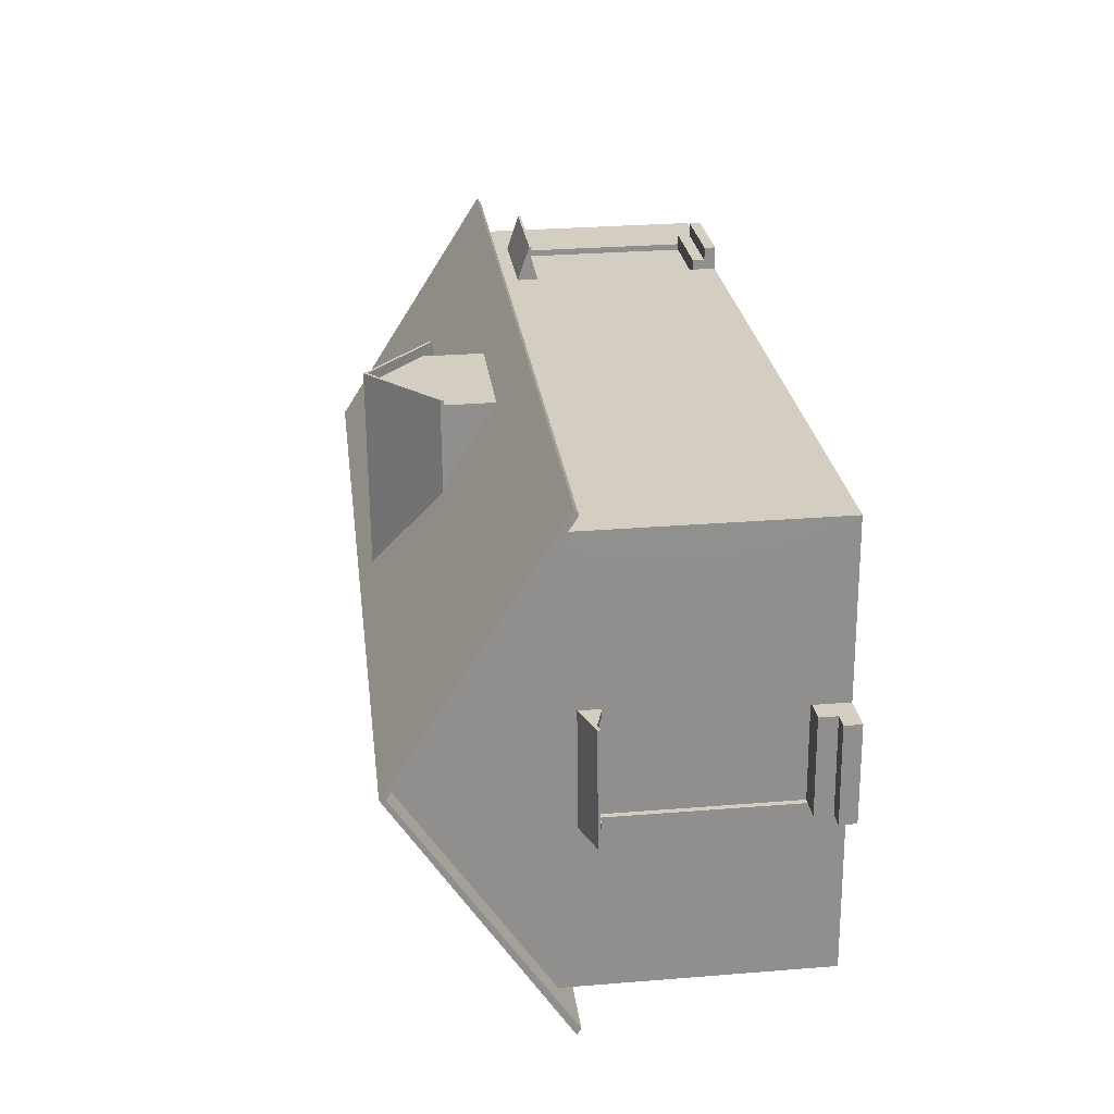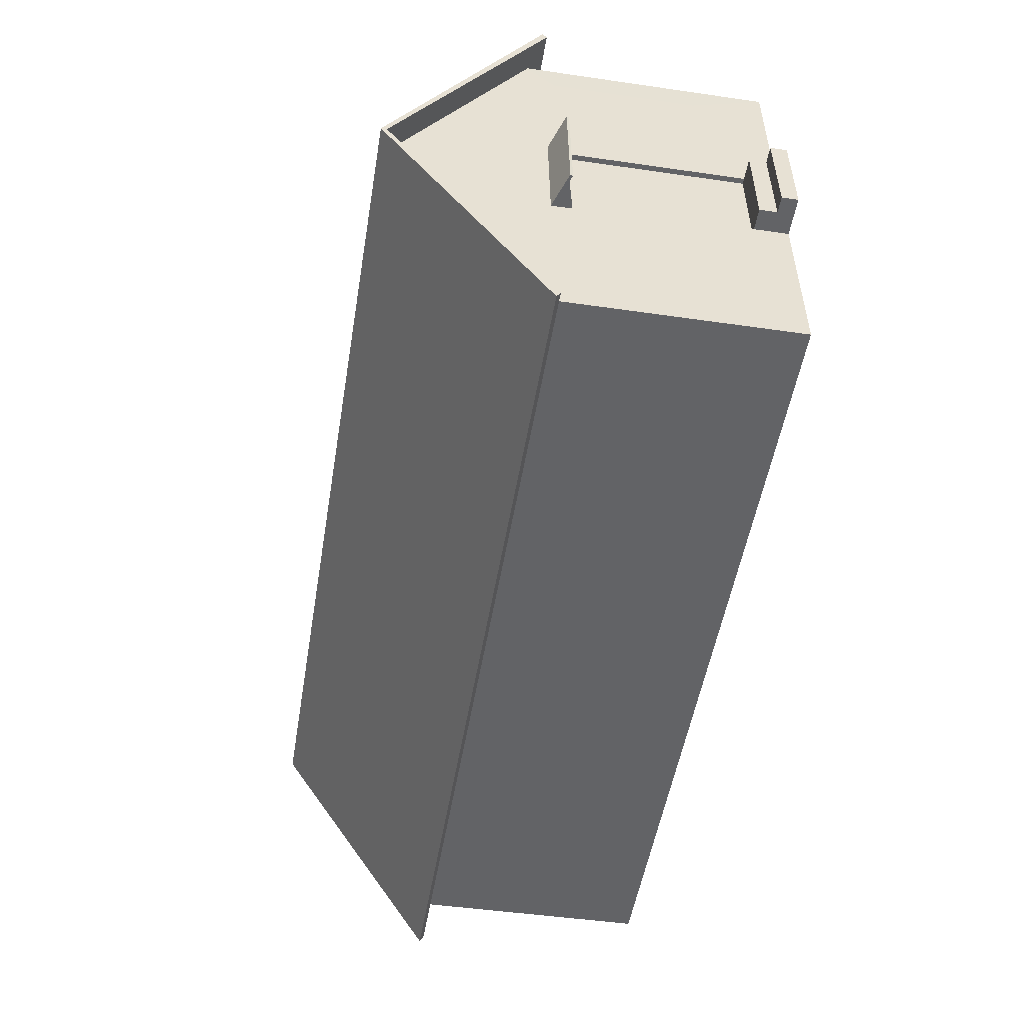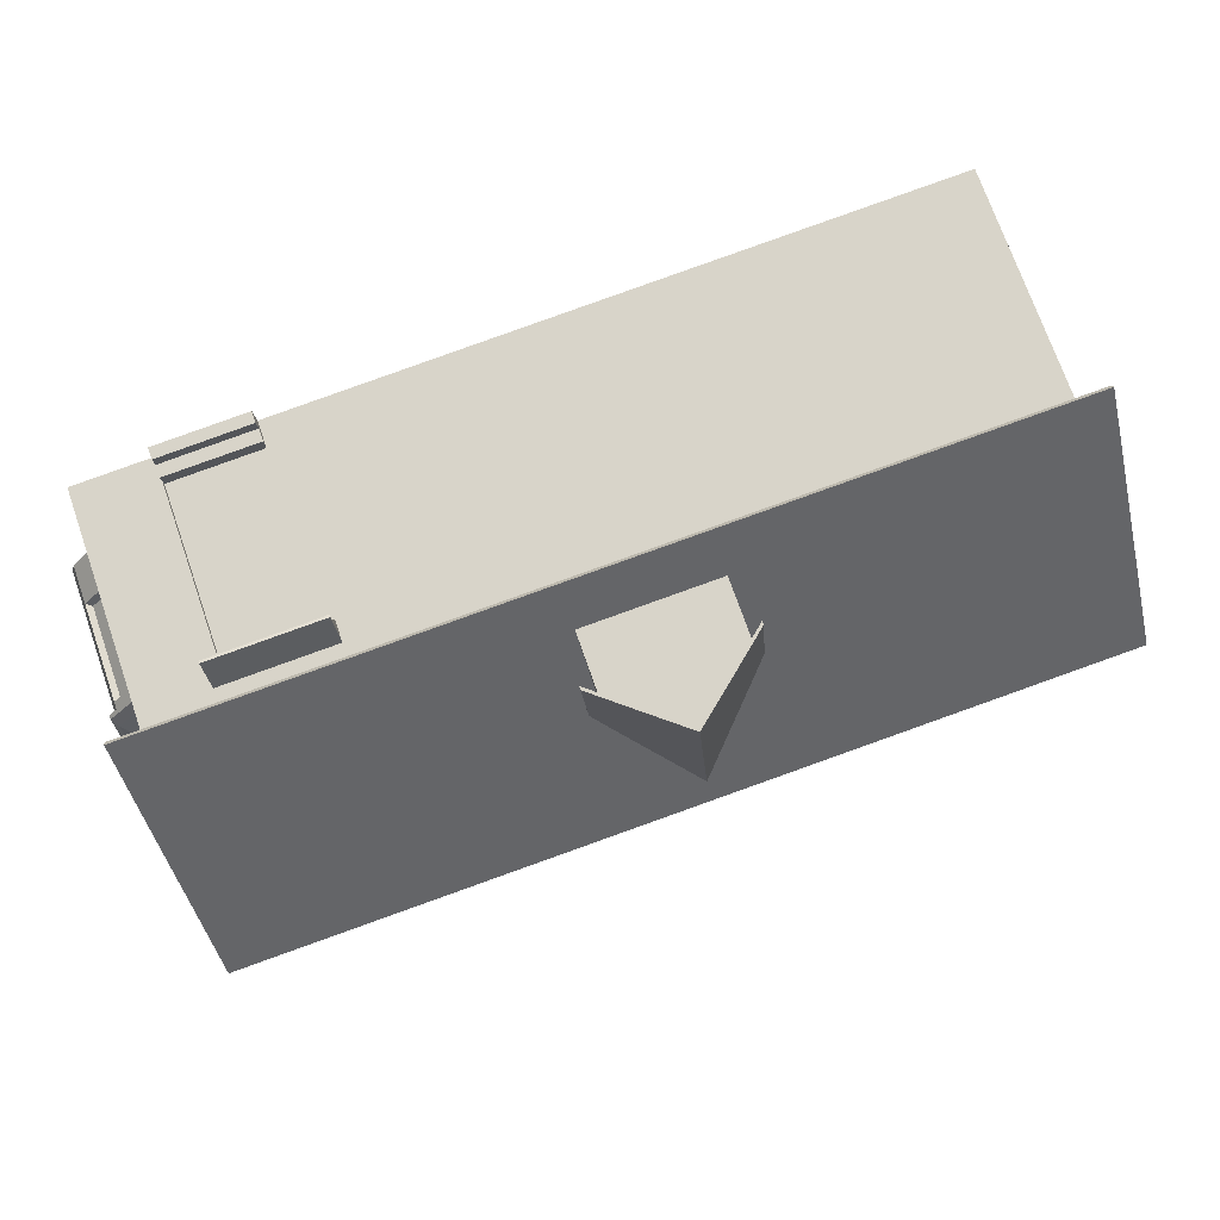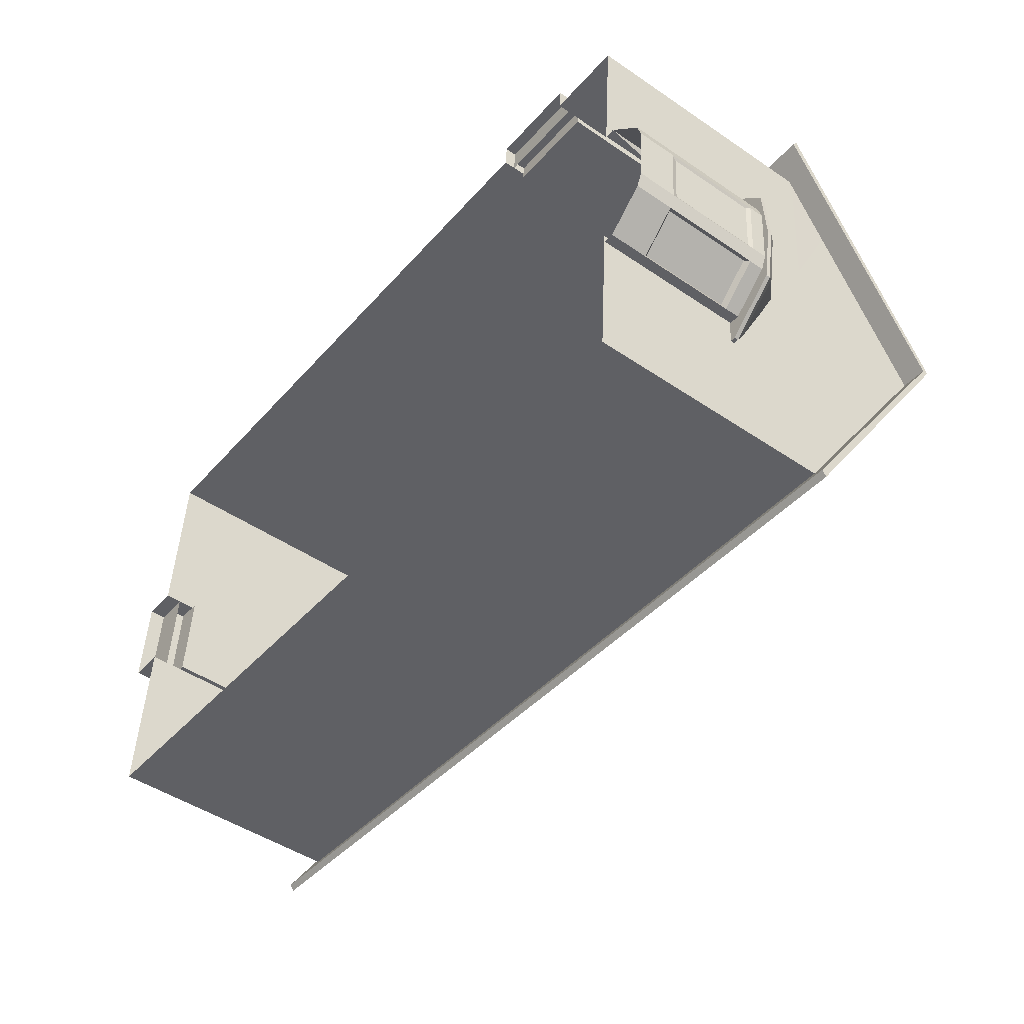
<metadata>
{"format":"obj","ext":"obj","renderer":"f3d","projection":"perspective","resolution":1024,"background":"white","views":[{"elev":29.2,"azim":-96.8,"up":"+Z"},{"elev":-46.8,"azim":-99.4,"up":"+Z"},{"elev":72.8,"azim":160.8,"up":"+Z"},{"elev":-47.2,"azim":52.5,"up":"+Z"}]}
</metadata>
<code>
o Cube_Cube.002
v -18.22 9.349 -6.877
v 12.56 14.64 -1.045
v -17.65 14.64 1.114
v -17.49 13.16 3.383
v 12.41 13.16 -3.274
v 12.73 13.16 1.224
v 12.76 9.349 1.689
v -17.77 0.06412 -0.5858
v -17.52 0.06412 2.919
v -17.52 9.349 2.919
v 12.56 14.64 -1.04
v 12.56 14.64 -1.035
v -17.65 14.64 1.124
v -17.65 14.64 1.119
v 12.47 12.8 -2.429
v 12.67 12.8 0.3849
v -17.55 10.15 2.56
v 12.47 10.15 -2.416
v 12.67 10.15 0.401
v -17.52 1.32 2.919
v -17.77 1.32 -0.5858
v -17.77 9.349 -0.5858
v -17.75 12.8 -0.2705
v -17.81 13.16 -1.115
v -17.75 10.15 -0.2575
v -18.06 10.83 -4.632
v 11.99 9.349 -9.036
v -17.9 0.06412 -2.37
v 12.15 10.83 -6.791
v 13.15 9.349 7.051
v 12.57 14.64 -1.03
v 12.98 10.83 4.781
v -17.55 12.8 2.544
v 13.15 0.06412 7.051
v -18.22 0.06411 -6.877
v 12.76 0.06412 1.689
v 11.99 0.06411 -9.036
v -17.9 2.821 -2.37
v -18.14 2.821 -5.756
v -17.15 2.821 8.093
v -17.4 2.821 4.701
v -17.52 8.192 2.919
v -17.77 8.192 -0.5858
v 12.38 9.349 -3.674
v -17.9 8.192 -2.37
v -18.14 8.192 -5.756
v -17.15 8.219 8.093
v -17.4 8.192 4.701
v -17.32 1.32 2.904
v -17.57 1.32 -0.6002
v -17.32 8.192 2.904
v -17.57 8.192 -0.6002
v -17.77 0.6658 -0.5858
v -17.52 0.6774 2.919
v -19.17 0.06412 -0.4861
v -18.92 0.06412 3.018
v -18.92 0.6774 3.018
v -19.17 0.6658 -0.4861
v -18.32 1.32 2.976
v -18.57 1.32 -0.5289
v -18.57 0.6658 -0.5289
v -18.32 0.6774 2.976
v -12.18 0.06411 -7.309
v 5.95 0.06411 -8.604
v -12.18 8.192 -7.309
v -7.727 8.192 -7.627
v 1.497 8.192 -8.286
v 5.95 8.192 -8.604
v -12.18 9.349 -7.309
v -7.727 9.349 -7.627
v 1.497 9.349 -8.286
v 5.95 9.349 -8.604
v -12.18 2.821 -7.309
v -7.727 2.821 -7.627
v 1.497 2.821 -8.286
v 5.95 2.821 -8.604
v -17.07 9.349 9.21
v -17.07 0.06412 9.21
v -17.4 0.06412 4.701
v -17.24 10.83 6.94
v -17.65 14.64 1.129
v 12.38 0.06412 -3.674
v -7.727 0.06412 -7.627
v 1.497 0.06412 -8.286
v 12.76 5.319 1.689
v 12.38 5.321 -3.674
v 10.27 0.06412 7.258
v 10.27 7.581 7.258
v 10.27 9.349 7.258
v -11.02 9.349 8.779
v -11.02 2.237 8.779
v 6.874 9.349 7.5
v -11.02 7.581 8.779
v 10.27 0.9401 7.258
v -11.02 0.06412 8.779
v 6.874 0.9401 7.5
v 6.874 0.06412 7.5
v -6.568 0.06412 8.461
v -6.568 7.581 8.461
v -6.568 9.349 8.461
v -6.568 2.237 8.461
v 10.25 7.581 7.025
v 10.25 0.9401 7.025
v 6.857 7.581 7.268
v 6.857 0.9401 7.268
v 6.874 0.4826 7.5
v 10.27 0.4916 7.258
v 6.874 7.581 7.5
v 6.233 0.4539 7.546
v 10.33 0.06412 8.118
v 6.935 0.06412 8.361
v 10.33 0.4916 8.118
v 6.935 0.4826 8.361
v 6.9 0.9401 7.865
v 10.29 0.9401 7.623
v 6.9 0.4826 7.865
v 10.29 0.4916 7.623
v 12.96 6.084 2.461
v 12.5 6.084 -4.522
v 14.16 6.084 -3.08
v 14.41 6.084 0.8179
v 12.52 6.084 2.489
v 12.07 6.084 -4.494
v 14.49 6.084 -1.144
v 13.68 6.084 1.639
v 13.33 6.084 -3.801
v 12.48 7.798 -0.8977
v 12.47 7.798 -1.131
v 12.52 7.798 -1.083
v 12.53 7.798 -0.9526
v 12.47 7.798 -0.8968
v 12.45 7.798 -1.13
v 12.53 7.798 -1.018
v 12.51 7.798 -0.9251
v 12.49 7.798 -1.107
v 14.32 5.681 -3.316
v 14.6 5.681 1.031
v 13.39 5.681 -4.12
v 14.68 5.681 -1.157
v 13.79 5.681 1.948
v 11.98 5.681 -4.893
v 12.47 5.681 -4.925
v 12.98 5.681 2.864
v 12.49 5.681 2.895
v 14.32 5.833 -3.316
v 14.6 5.833 1.031
v 13.39 5.833 -4.12
v 14.68 5.833 -1.157
v 13.79 5.833 1.948
v 11.98 5.833 -4.893
v 12.47 5.833 -4.925
v 12.98 5.833 2.864
v 12.49 5.833 2.895
v 14.06 5.681 -2.678
v 14.26 5.681 0.4323
v 13.4 5.681 -3.254
v 14.32 5.681 -1.134
v 13.68 5.681 1.088
v 12.39 5.681 -3.807
v 12.74 5.681 -3.829
v 13.1 5.681 1.743
v 12.75 5.681 1.766
v 13.14 5.804 1.938
v 12.75 5.804 -4.027
v 14.37 5.804 -2.286
v 14.16 5.804 -2.795
v 14.38 5.804 0.5345
v 14.52 5.804 0.002601
v 12.76 5.804 1.962
v 12.38 0.07308 -4.003
v 12.38 5.804 -4.003
v 13.14 1.517 1.938
v 13.14 5.133 1.938
v 12.75 5.133 -4.027
v 14.16 1.517 -2.795
v 14.16 5.133 -2.795
v 14.52 1.517 0.002601
v 14.52 5.133 0.002601
v 13.01 1.648 1.73
v 13.01 5.002 1.73
v 12.67 5.002 -3.805
v 12.67 1.648 -3.805
v 14.32 1.699 -2.167
v 13.98 1.648 -2.662
v 13.98 5.002 -2.662
v 14.46 1.699 -0.1087
v 14.46 4.951 -0.1087
v 14.37 0.07308 -2.286
v 14.45 5.804 -1.142
v 14.37 1.517 -2.286
v 14.37 5.133 -2.286
v 14.32 4.951 -2.167
v 14.38 0.07308 0.5345
v 13.76 5.804 1.236
v 14.38 1.517 0.5345
v 14.38 5.133 0.5345
v 14.16 5.002 0.4279
v 12.75 0.07308 -4.027
v 13.46 5.804 -3.411
v 12.75 1.517 -4.027
v 13.14 0.07308 1.938
v 14.16 0.07308 -2.795
v 14.52 0.07308 0.002601
v 12.76 0.07308 1.962
v 14.16 1.648 0.4279
v 10.64 7.899 6.867
v 10.64 7.997 6.901
v 10.76 7.323 8.522
v 10.76 7.42 8.556
v 6.494 7.899 7.163
v 6.496 7.997 7.197
v 6.612 7.323 8.818
v 6.614 7.42 8.852
v 6.833 7.323 8.803
v 10.53 7.323 8.538
v 10.54 7.42 8.572
v 6.836 7.42 8.836
v 10.42 7.899 6.883
v 6.715 7.899 7.147
v 6.718 7.997 7.181
v 10.42 7.997 6.917
v 10.74 7.406 8.282
v 10.74 7.504 8.316
v 6.595 7.406 8.578
v 6.597 7.504 8.612
v 6.819 7.504 8.596
v 10.52 7.504 8.332
v 10.52 7.406 8.298
v 6.816 7.406 8.562
v 10.66 7.09 7.167
v 10.65 7.437 7.059
v 6.729 7.437 7.339
v 6.507 7.437 7.355
v 10.43 7.437 7.074
v 10.44 7.09 7.183
v 6.737 7.09 7.448
v 6.515 7.09 7.464
v -17.12 8.627 3.225
v -17.15 8.724 3.227
v -18.77 8.05 3.343
v -18.81 8.148 3.346
v -17.41 8.627 -0.9195
v -17.45 8.724 -0.9171
v -19.07 8.05 -0.8013
v -19.1 8.148 -0.7989
v -19.05 8.05 -0.5797
v -18.79 8.05 3.122
v -18.82 8.148 3.124
v -19.09 8.148 -0.5773
v -17.13 8.627 3.004
v -17.4 8.627 -0.698
v -17.43 8.724 -0.6956
v -17.17 8.724 3.006
v -18.53 8.134 3.326
v -18.56 8.232 3.329
v -18.83 8.134 -0.8184
v -18.86 8.232 -0.816
v -18.85 8.232 -0.5945
v -18.58 8.232 3.107
v -18.55 8.134 3.105
v -18.81 8.134 -0.5969
v -17.42 7.818 3.247
v -17.31 8.165 3.239
v -17.59 8.165 -0.6843
v -17.6 8.165 -0.9058
v -17.32 8.165 3.017
v -17.43 7.818 3.025
v -17.7 7.818 -0.6765
v -17.71 7.818 -0.8981
v -0.3611 9.704 6.752
v -0.3045 9.704 7.544
v -2.775 14.1 7.721
v -5.302 9.704 7.105
v -5.245 9.704 7.897
v -0.63 12.03 2.989
v -0.3045 12.03 7.544
v -5.245 12.03 7.897
v -5.571 12.03 3.342
v -3.278 14.24 0.6801
v -2.775 14.24 7.721
v -5.245 12.17 7.897
v -5.571 12.17 3.342
v -2.748 14.1 8.092
v -0.278 12.03 7.916
v -5.219 12.03 8.269
v -2.748 14.24 8.092
v -0.278 12.17 7.916
v -5.219 12.17 8.269
v -5.707 11.64 7.93
v -5.994 11.64 3.913
v -0.13 11.64 3.494
v 0.1571 11.64 7.511
v -5.707 11.77 7.93
v -5.994 11.77 3.913
v -0.13 11.77 3.494
v 0.1571 11.77 7.511
v -5.68 11.77 8.302
v -5.68 11.64 8.302
v 0.1836 11.77 7.883
v 0.1836 11.64 7.883
v -0.3045 9.704 7.544
v -2.77 14.1 7.72
v -5.245 9.704 7.897
v -2.78 14.1 7.721
v -0.3045 12.03 7.544
v -5.245 12.03 7.897
v -3.598 9.704 7.779
v -1.951 9.704 7.662
v -2.773 14.1 7.72
v -2.776 14.1 7.721
v -1.839 11.08 7.654
v -3.71 11.08 7.787
v -1.537 13.07 7.632
v -4.012 13.07 7.809
v -1.836 12.82 7.654
v -3.714 12.82 7.788
v -0.63 12.17 2.989
v -3.278 14.24 0.6801
v -2.775 14.24 7.721
v -0.3045 12.17 7.544
v -2.748 14.24 8.092
v -0.278 12.17 7.916
v -0.13 11.77 3.494
v 0.1571 11.77 7.511
v 0.1836 11.77 7.883
v 12.86 8.781 -10.3
v 14.18 8.781 8.141
v -19.25 8.781 -8.006
v -17.93 8.781 10.44
v 13.52 14.74 -1.08
v -18.59 14.74 1.214
v 12.88 8.632 -10.06
v 14.16 8.632 7.905
v -19.23 8.632 -7.77
v -17.95 8.632 10.2
v 13.52 14.53 -1.08
v -18.59 14.53 1.214
f 68 27 72
f 7 30 32
f 44 7 19
f 22 25 17
f 32 6 16
f 16 6 31
f 15 16 12
f 23 14 13
f 48 42 10
f 10 42 43
f 54 9 56
f 79 54 20
f 8 28 53
f 23 24 3
f 26 24 23
f 22 1 26
f 44 18 29
f 29 18 15
f 15 11 2
f 43 45 22
f 45 46 1
f 77 47 48
f 10 17 80
f 80 17 33
f 33 13 81
f 40 78 79
f 28 35 39
f 21 28 38
f 79 20 41
f 64 37 76
f 85 36 34
f 77 78 40
f 43 21 38
f 37 82 86
f 42 20 49
f 41 20 42
f 76 37 27
f 39 35 1
f 25 23 33
f 51 49 50
f 43 42 51
f 21 43 52
f 20 21 50
f 20 54 62
f 54 79 9
f 28 21 53
f 56 55 58
f 8 53 58
f 53 54 57
f 62 61 60
f 21 20 59
f 53 21 60
f 1 35 73
f 66 74 75
f 35 63 73
f 73 63 83
f 74 83 84
f 75 84 64
f 1 65 69
f 69 65 66
f 70 66 67
f 71 67 68
f 74 66 65
f 76 68 67
f 86 85 7
f 30 7 85
f 86 44 27
f 108 88 102
f 109 108 96
f 98 101 109
f 91 78 77
f 34 94 88
f 78 91 95
f 98 95 91
f 88 108 92
f 77 90 93
f 99 93 90
f 88 89 30
f 101 91 93
f 111 97 106
f 98 109 97
f 87 107 34
f 103 105 104
f 102 88 94
f 103 94 96
f 105 96 108
f 116 106 96
f 34 107 94
f 108 99 100
f 101 99 108
f 106 109 96
f 97 109 106
f 110 111 113
f 107 87 110
f 113 106 107
f 117 116 114
f 94 107 117
f 114 96 94
f 45 38 39
f 40 41 48
f 16 15 18
f 126 147 145
f 119 151 147
f 118 125 149
f 124 133 129
f 121 125 134
f 125 118 127
f 119 128 132
f 120 129 135
f 126 135 128
f 122 131 127
f 124 121 130
f 137 140 149
f 140 143 152
f 141 142 151
f 138 136 145
f 142 138 147
f 143 144 153
f 139 137 146
f 136 139 148
f 121 124 148
f 125 121 146
f 123 150 151
f 122 118 152
f 120 145 148
f 140 158 161
f 142 141 159
f 136 138 156
f 139 157 155
f 138 142 160
f 143 161 162
f 137 155 158
f 139 136 154
f 194 196 173
f 163 201 204
f 191 192 187
f 199 174 176
f 188 191 165
f 193 196 167
f 189 191 178
f 196 193 205
f 196 197 180
f 174 198 182
f 191 188 183
f 176 174 181
f 190 177 186
f 165 191 189
f 188 203 177
f 195 172 179
f 201 172 195
f 167 196 194
f 198 202 175
f 164 174 199
f 175 184 182
f 176 185 184
f 178 187 186
f 163 173 201
f 168 178 203
f 173 180 179
f 198 164 171
f 193 167 168
f 188 165 166
f 166 176 202
f 192 183 186
f 197 205 179
f 181 182 184
f 222 208 209
f 217 214 212
f 225 224 210
f 223 227 221
f 226 225 211
f 227 226 220
f 229 219 232
f 229 228 218
f 209 208 215
f 216 215 214
f 214 215 228
f 208 222 228
f 216 217 226
f 213 225 226
f 216 227 223
f 212 214 229
f 213 212 224
f 206 222 223
f 224 229 236
f 224 237 233
f 222 230 235
f 222 206 231
f 228 235 234
f 254 240 241
f 249 246 244
f 257 256 242
f 255 259 253
f 258 257 243
f 259 258 252
f 261 251 264
f 261 260 250
f 241 240 247
f 248 247 246
f 246 247 260
f 247 240 254
f 248 249 258
f 249 245 257
f 241 248 259
f 244 246 261
f 245 244 256
f 238 254 255
f 256 261 268
f 256 269 265
f 260 254 262
f 254 238 263
f 260 267 266
f 277 274 273
f 270 271 276
f 280 281 282
f 277 278 290
f 283 285 288
f 283 286 287
f 276 272 283
f 281 280 286
f 272 277 285
f 291 292 296
f 289 290 294
f 289 293 297
f 296 292 300
f 285 298 297
f 276 284 300
f 284 287 299
f 281 288 297
f 276 292 291
f 281 293 294
f 285 277 289
f 310 316 314
f 312 307 303
f 301 308 311
f 311 308 307
f 313 315 309
f 309 315 316
f 305 311 315
f 316 312 306
f 311 312 316
f 317 320 319
f 322 320 324
f 319 320 322
f 320 317 323
f 328 326 330
f 327 329 331
f 336 334 332
f 337 333 335
f 329 327 333
f 326 328 334
f 329 335 337
f 327 330 336
f 326 332 336
f 328 331 337
f 7 32 19
f 44 19 18
f 22 17 10
f 32 16 19
f 16 31 12
f 15 12 11
f 23 13 33
f 10 43 22
f 54 56 57
f 23 3 14
f 26 23 25
f 22 26 25
f 44 29 27
f 29 15 5
f 15 2 5
f 45 1 22
f 77 48 10
f 10 80 77
f 80 33 4
f 33 81 4
f 40 79 41
f 28 39 38
f 85 34 30
f 77 40 47
f 43 38 45
f 37 86 27
f 42 49 51
f 41 42 48
f 76 27 68
f 39 1 46
f 25 33 17
f 51 50 52
f 43 51 52
f 21 52 50
f 20 50 49
f 20 62 59
f 56 58 57
f 8 58 55
f 53 57 58
f 62 60 59
f 21 59 60
f 53 60 61
f 1 73 65
f 66 75 67
f 73 83 74
f 74 84 75
f 75 64 76
f 69 66 70
f 70 67 71
f 71 68 72
f 74 65 73
f 76 67 75
f 86 7 44
f 108 102 104
f 91 77 93
f 34 88 30
f 98 91 101
f 88 92 89
f 99 90 100
f 101 93 99
f 111 106 113
f 103 104 102
f 102 94 103
f 103 96 105
f 105 108 104
f 116 96 114
f 108 100 92
f 101 108 109
f 110 113 112
f 107 110 112
f 113 107 112
f 117 114 115
f 94 117 115
f 114 94 115
f 45 39 46
f 40 48 47
f 16 18 19
f 126 145 120
f 119 147 126
f 118 149 152
f 124 129 120
f 121 134 130
f 125 127 134
f 119 132 123
f 120 135 126
f 126 128 119
f 122 127 118
f 124 130 133
f 137 149 146
f 140 152 149
f 141 151 150
f 138 145 147
f 142 147 151
f 143 153 152
f 139 146 148
f 136 148 145
f 121 148 146
f 125 146 149
f 123 151 119
f 122 152 153
f 120 148 124
f 140 161 143
f 142 159 160
f 136 156 154
f 139 155 137
f 138 160 156
f 143 162 144
f 137 158 140
f 139 154 157
f 194 173 163
f 163 204 169
f 191 187 178
f 199 176 166
f 189 178 168
f 196 205 197
f 196 180 173
f 174 182 181
f 191 183 192
f 176 181 185
f 190 186 183
f 188 177 190
f 195 179 205
f 201 195 193
f 198 175 200
f 175 182 200
f 176 184 202
f 178 186 203
f 173 179 201
f 198 171 170
f 193 168 203
f 188 166 202
f 192 186 187
f 197 179 180
f 181 184 185
f 222 209 223
f 217 212 213
f 225 210 211
f 223 221 207
f 226 211 220
f 227 220 221
f 229 232 236
f 229 218 219
f 209 215 216
f 216 214 217
f 214 228 229
f 208 228 215
f 216 226 227
f 213 226 217
f 216 223 209
f 212 229 224
f 213 224 225
f 206 223 207
f 224 236 237
f 224 233 210
f 222 235 228
f 222 231 230
f 228 234 218
f 254 241 255
f 249 244 245
f 257 242 243
f 255 253 239
f 258 243 252
f 259 252 253
f 261 264 268
f 261 250 251
f 241 247 248
f 248 246 249
f 246 260 261
f 247 254 260
f 248 258 259
f 249 257 258
f 241 259 255
f 244 261 256
f 245 256 257
f 238 255 239
f 256 268 269
f 256 265 242
f 260 262 267
f 254 263 262
f 260 266 250
f 277 273 278
f 270 276 275
f 280 282 279
f 277 290 289
f 283 288 286
f 283 287 284
f 276 283 284
f 281 286 288
f 272 285 283
f 291 296 295
f 289 294 293
f 289 297 298
f 296 300 299
f 285 297 288
f 276 300 292
f 284 299 300
f 281 297 293
f 276 291 275
f 281 294 282
f 285 289 298
f 310 314 304
f 312 303 306
f 301 311 305
f 311 307 312
f 313 309 302
f 309 316 310
f 305 315 313
f 316 306 314
f 311 316 315
f 317 319 318
f 322 324 325
f 319 322 321
f 320 323 324
f 328 330 331
f 327 331 330
f 336 337 334
f 337 336 333
f 329 333 335
f 326 334 332
f 329 337 331
f 327 336 333
f 326 336 330
f 328 337 334

</code>
